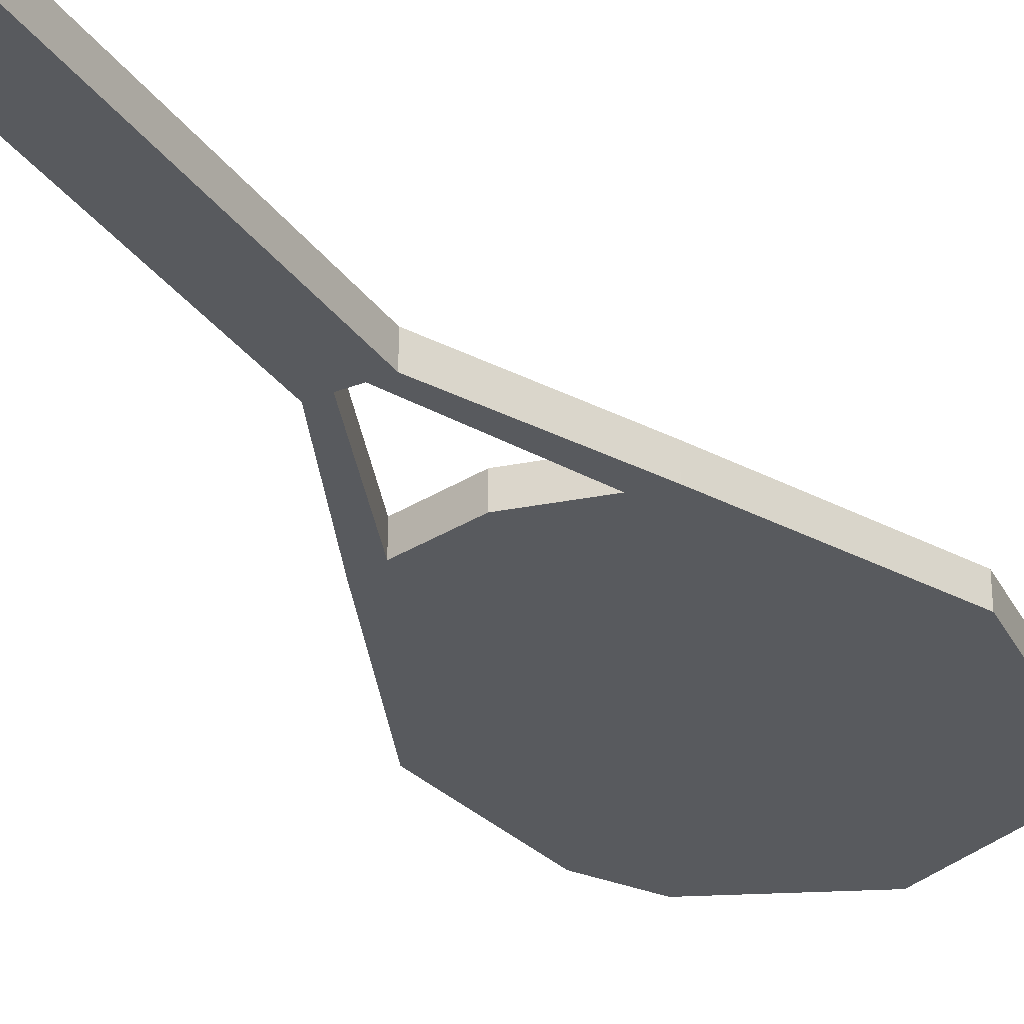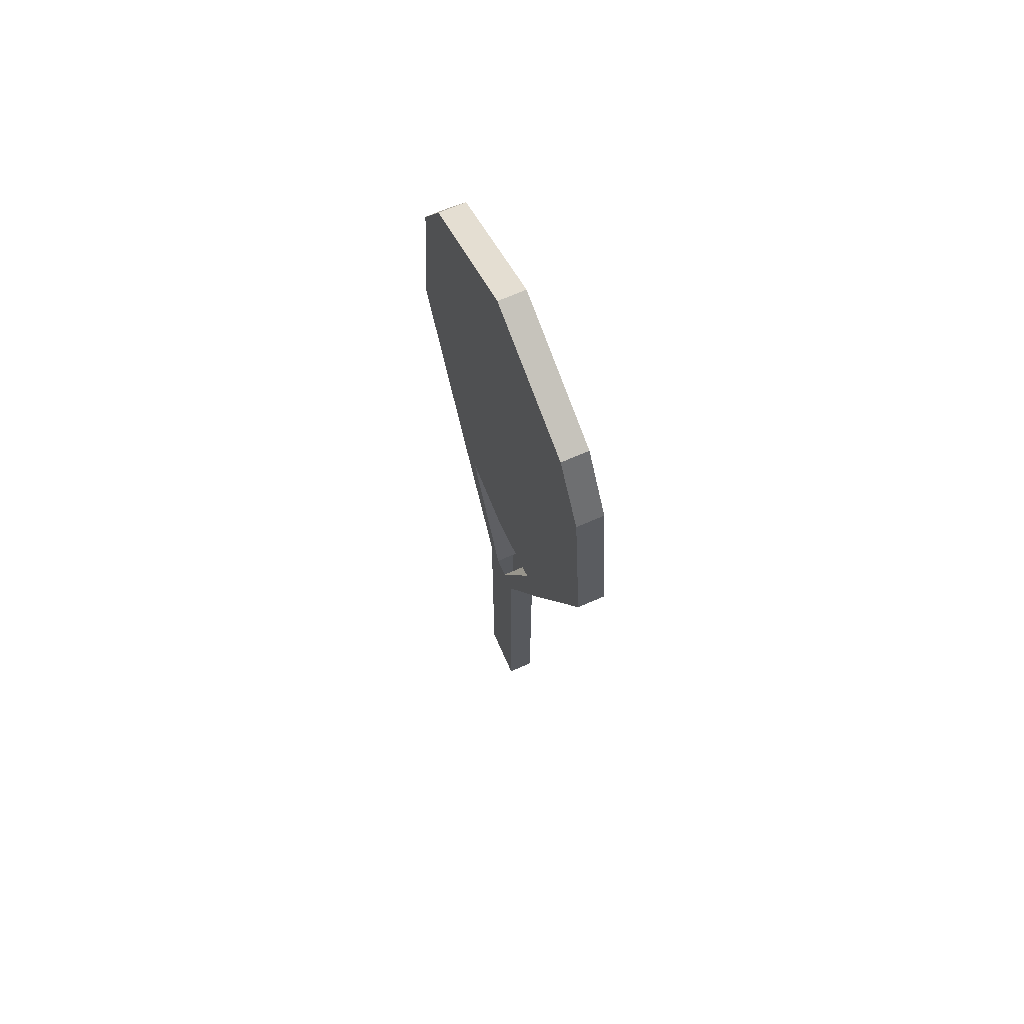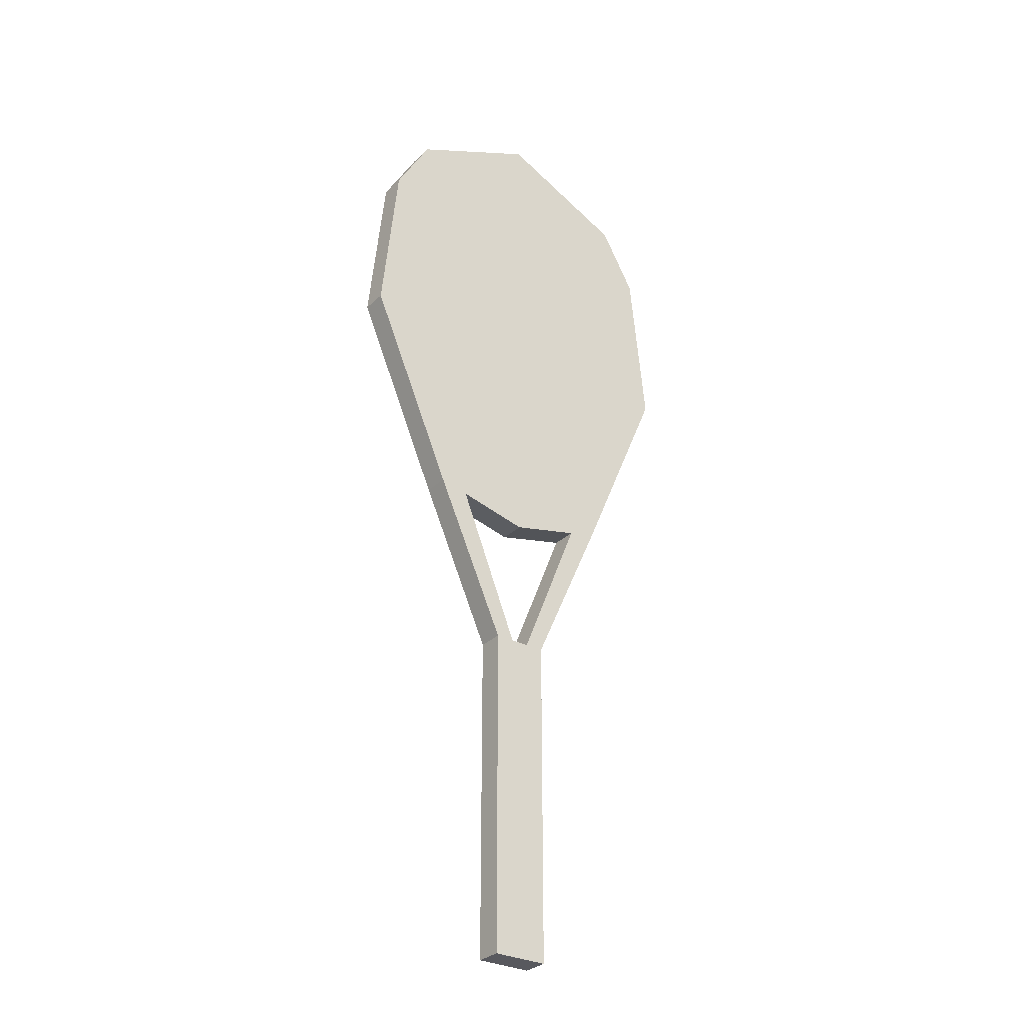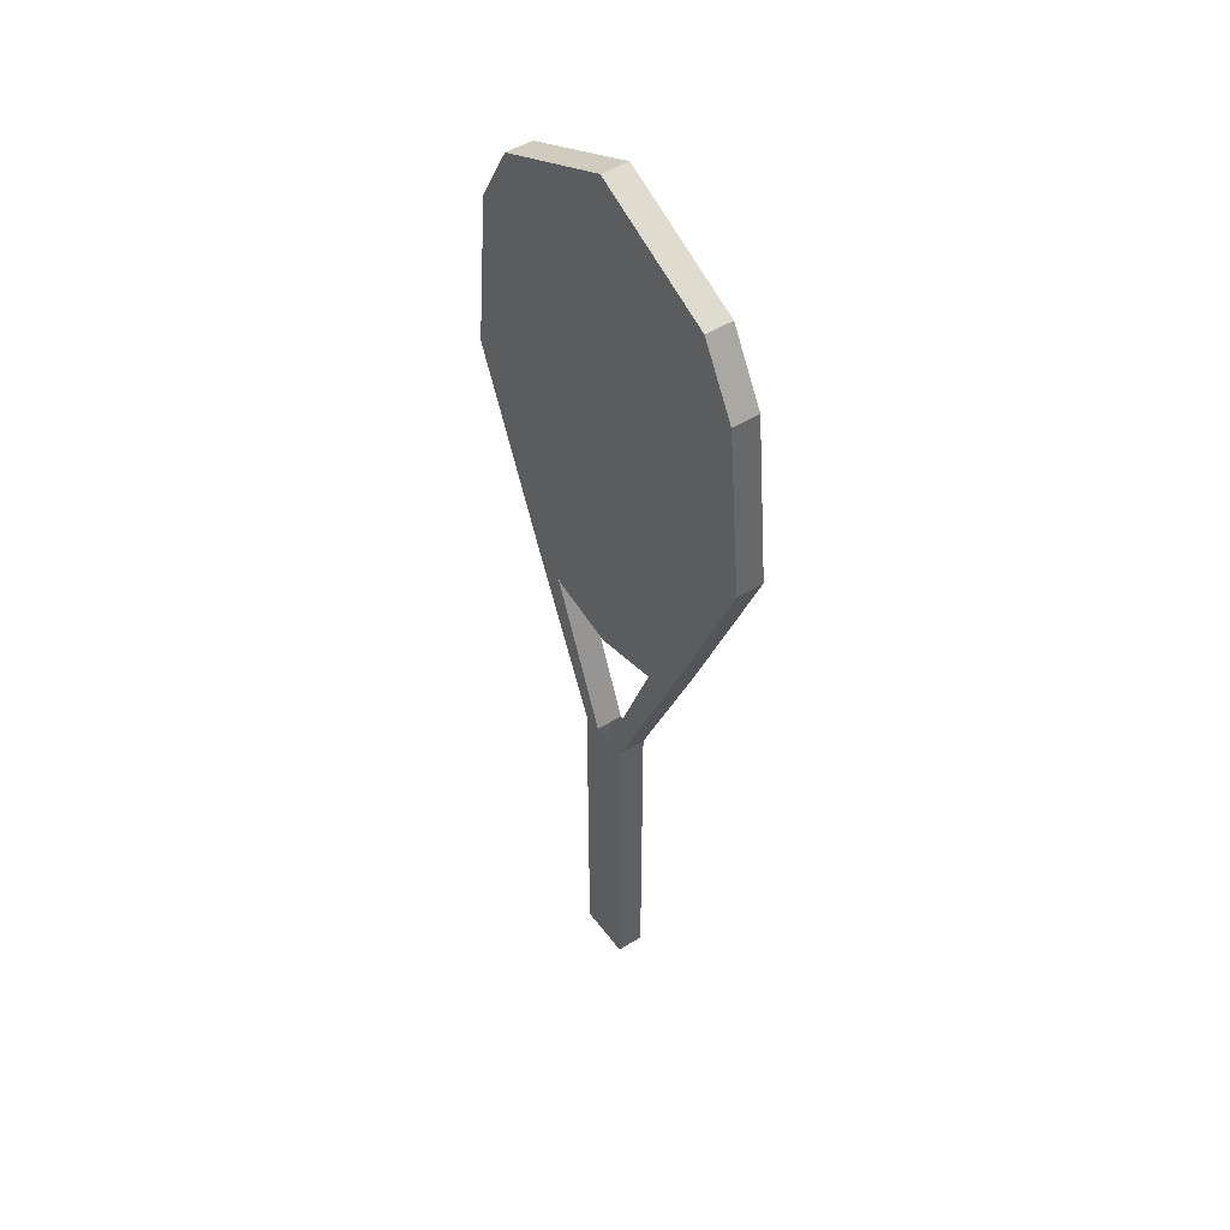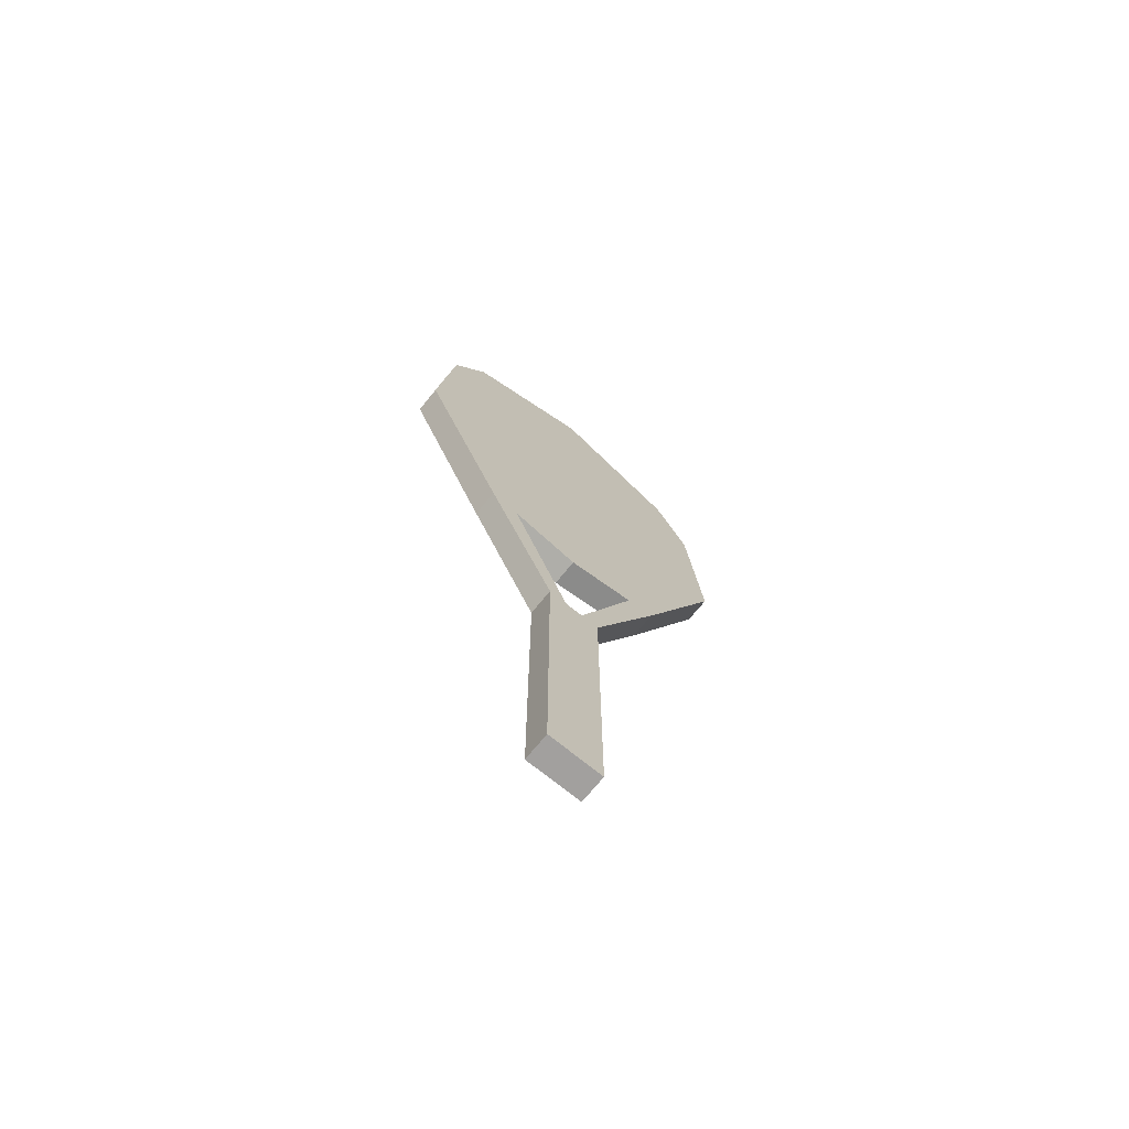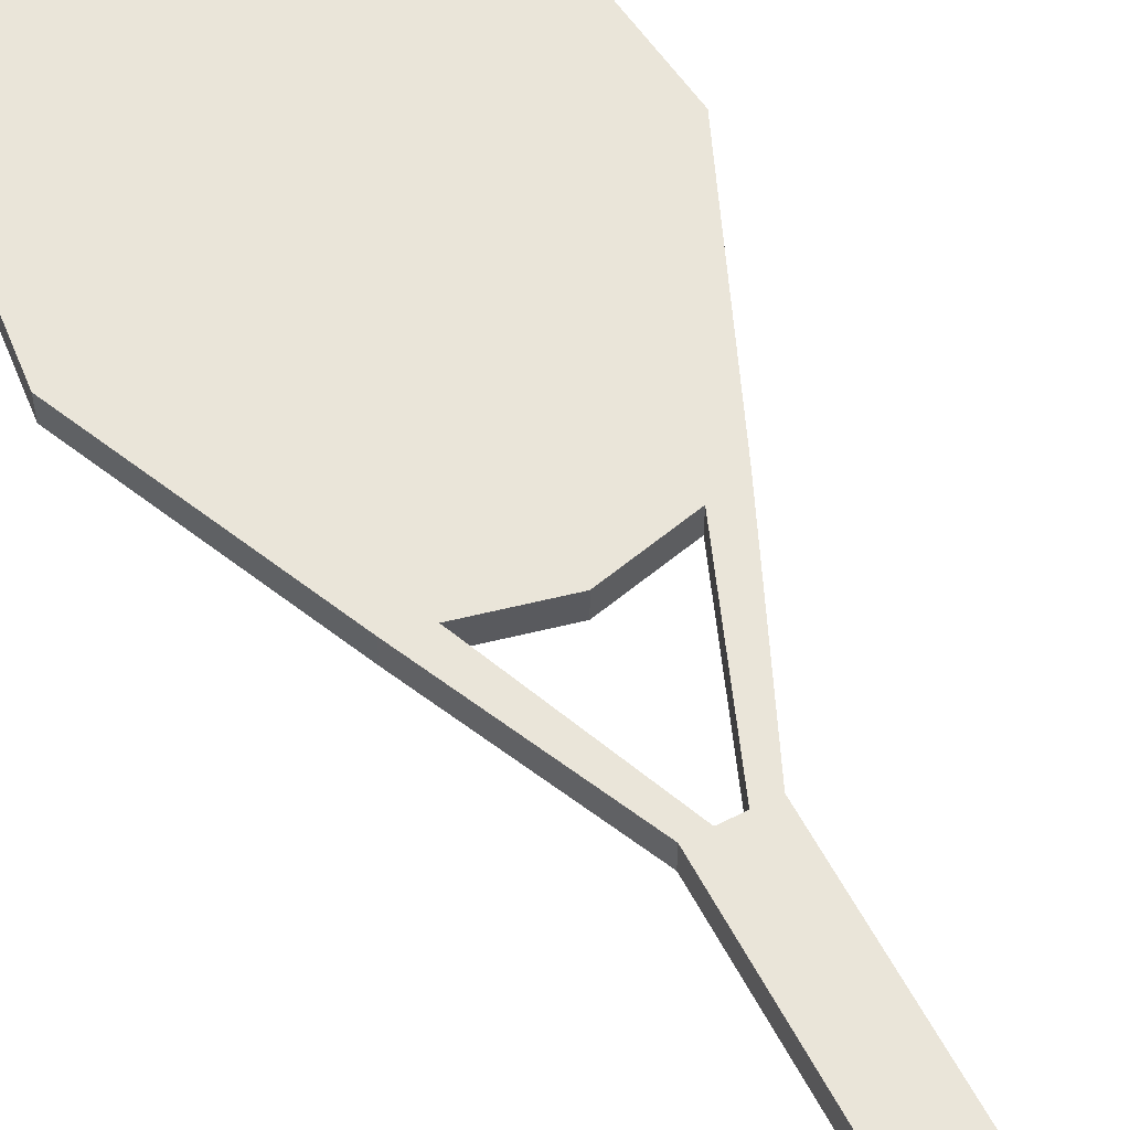
<metadata>
{"format":"obj","ext":"obj","renderer":"f3d","projection":"perspective","resolution":1024,"background":"white","views":[{"elev":-30.8,"azim":29.3,"up":"+Z"},{"elev":68.5,"azim":66.2,"up":"+Y"},{"elev":-30.4,"azim":143.5,"up":"+Y"},{"elev":48.2,"azim":-125.0,"up":"+Y"},{"elev":-71.9,"azim":-39.2,"up":"+Y"},{"elev":57.8,"azim":-27.7,"up":"+Z"}]}
</metadata>
<code>
o TennisRacket01
v -0.2514 -0.00056 0.03375
v -0.2514 -0.00056 -0.03375
v 0.2514 -0.00056 0.03375
v 0.06984 -0.4069 -0.03375
v -0.06984 -1.244 0.03375
v -0.06984 -1.244 -0.03375
v 0.06984 -1.244 0.03375
v 0.06984 -1.244 -0.03375
v 0.4251 0.9346 0.03375
v 0.3325 1.097 0.03375
v 0.4692 0.5065 -0.03375
v -0.4251 0.9346 -0.03375
v 0.4251 0.9346 -0.03375
v -0.4692 0.5065 0.03375
v -0.4692 0.5065 -0.03375
v 0.4692 0.5065 0.03375
v -0.1783 -0.01811 -0.03375
v 0.1783 -0.01811 0.03375
v -0.4251 0.9346 0.03375
v -0.3325 1.097 -0.03375
v 0.3325 1.097 -0.03375
v -0.3325 1.097 0.03375
v 0 0.9346 0.03375
v -0 0.5065 -0.03375
v 0 0.5065 0.03375
v 0 0.9346 -0.03375
v 0 1.097 -0.03375
v 0 1.097 0.03375
v 0 1.251 -0.03375
v 0 1.251 0.03375
v 0.2514 -0.00056 -0.03375
v -0.06984 -0.4069 0.03375
v -0.06984 -0.4069 -0.03375
v 0.06984 -0.4069 0.03375
v 0.02328 -0.4069 -0.03375
v -0.02328 -0.4069 -0.03375
v -0.1783 -0.01811 0.03375
v -0.02328 -0.4069 0.03375
v 0.02328 -0.4069 0.03375
v -0 -0.4069 -0.03375
v 0 -0.4069 0.03375
v 0 -0.06024 -0.03375
v 0 -0.06024 0.03375
v 0.1783 -0.01811 -0.03375
f 19 15 14
f 13 16 11
f 11 31 44
f 3 4 31
f 16 31 11
f 15 1 14
f 14 1 37
f 32 7 34
f 2 32 1
f 8 5 6
f 4 6 33
f 34 8 4
f 33 5 32
f 13 10 9
f 19 20 12
f 21 30 10
f 22 29 20
f 27 20 29
f 28 10 30
f 26 20 27
f 23 10 28
f 16 18 3
f 25 37 43
f 15 17 2
f 24 44 42
f 25 19 14
f 24 13 11
f 12 24 15
f 9 25 16
f 24 17 15
f 25 18 16
f 23 22 19
f 26 21 13
f 22 28 30
f 21 27 29
f 37 32 38
f 44 4 35
f 17 33 2
f 18 34 3
f 17 38 36
f 39 44 35
f 17 43 37
f 42 18 43
f 19 12 15
f 13 9 16
f 3 34 4
f 16 3 31
f 15 2 1
f 32 5 7
f 2 33 32
f 8 7 5
f 4 8 6
f 34 7 8
f 33 6 5
f 13 21 10
f 19 22 20
f 21 29 30
f 22 30 29
f 26 12 20
f 23 9 10
f 25 14 37
f 24 11 44
f 25 23 19
f 24 26 13
f 12 26 24
f 9 23 25
f 24 42 17
f 25 43 18
f 23 28 22
f 26 27 21
f 37 1 32
f 44 31 4
f 17 36 33
f 18 39 34
f 17 37 38
f 39 18 44
f 17 42 43
f 42 44 18
l 40 36
l 41 39
l 35 40
l 38 41

</code>
